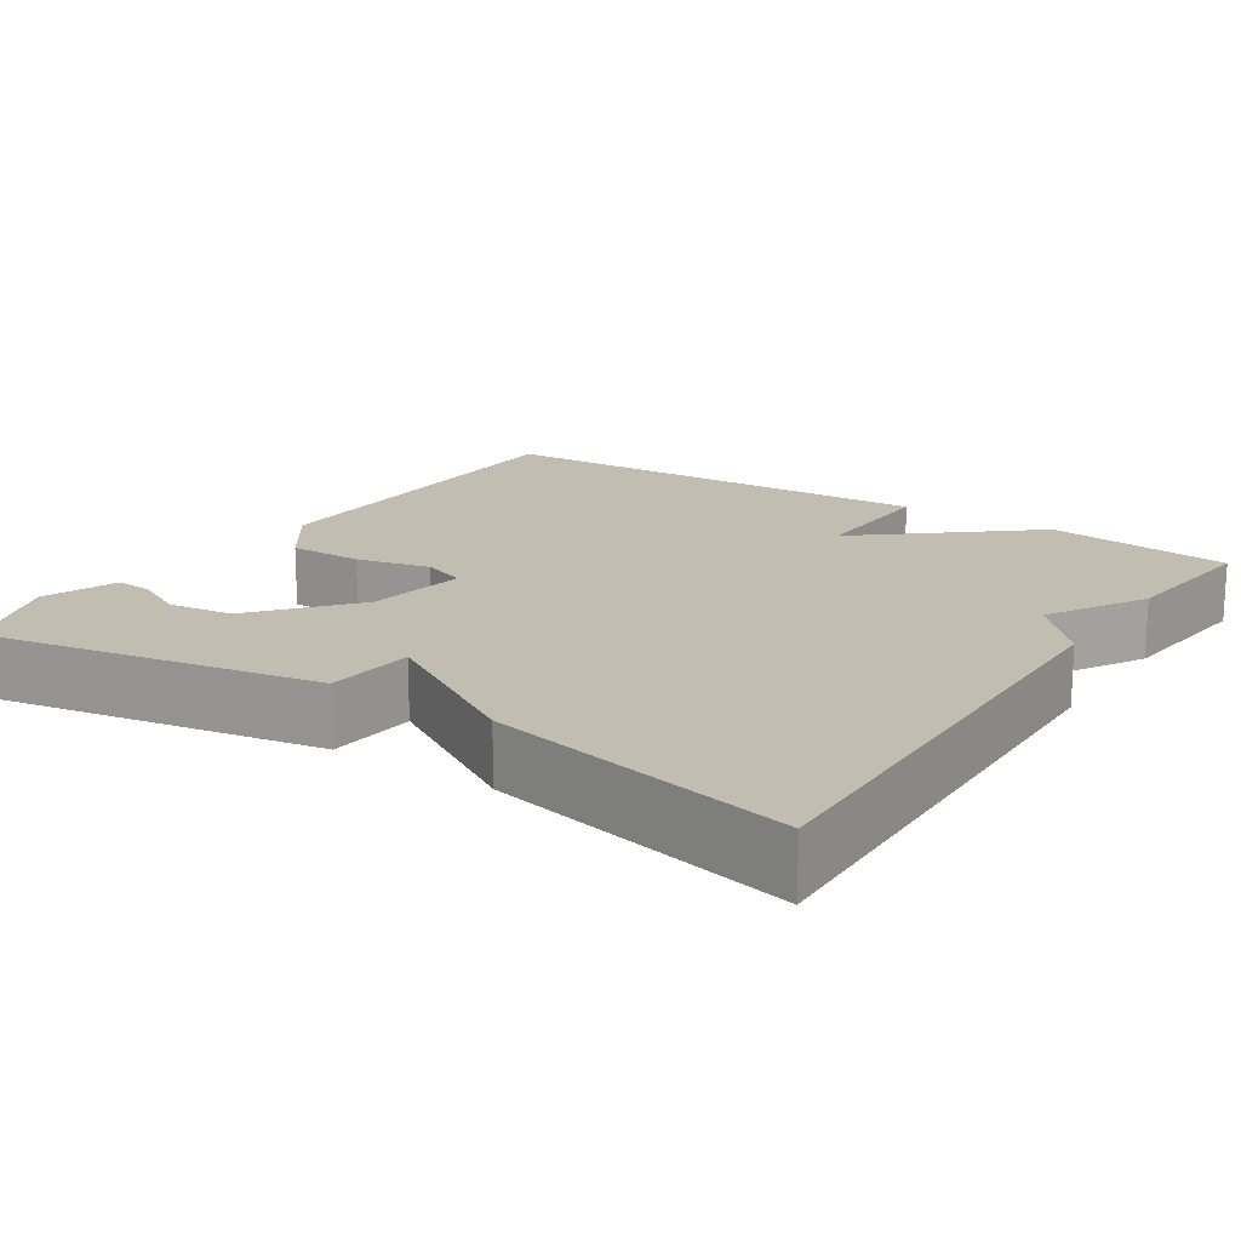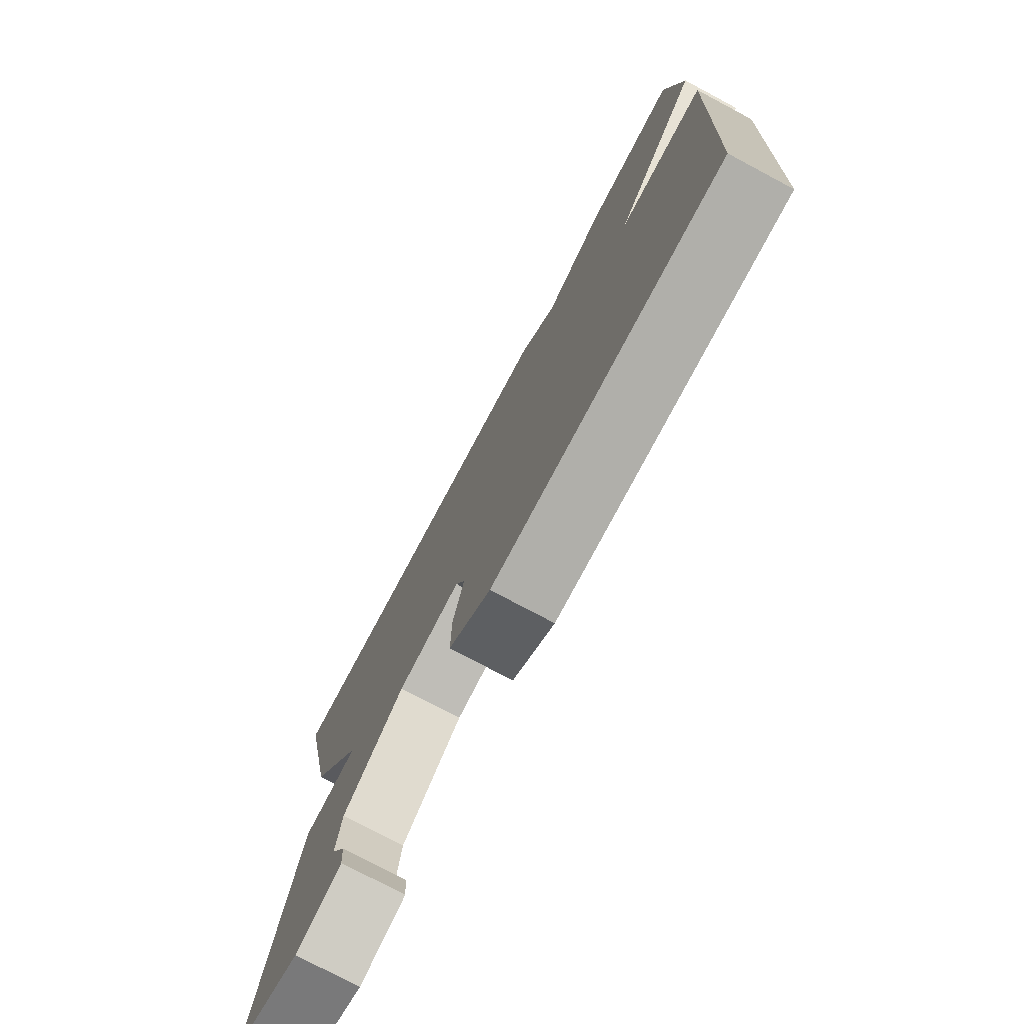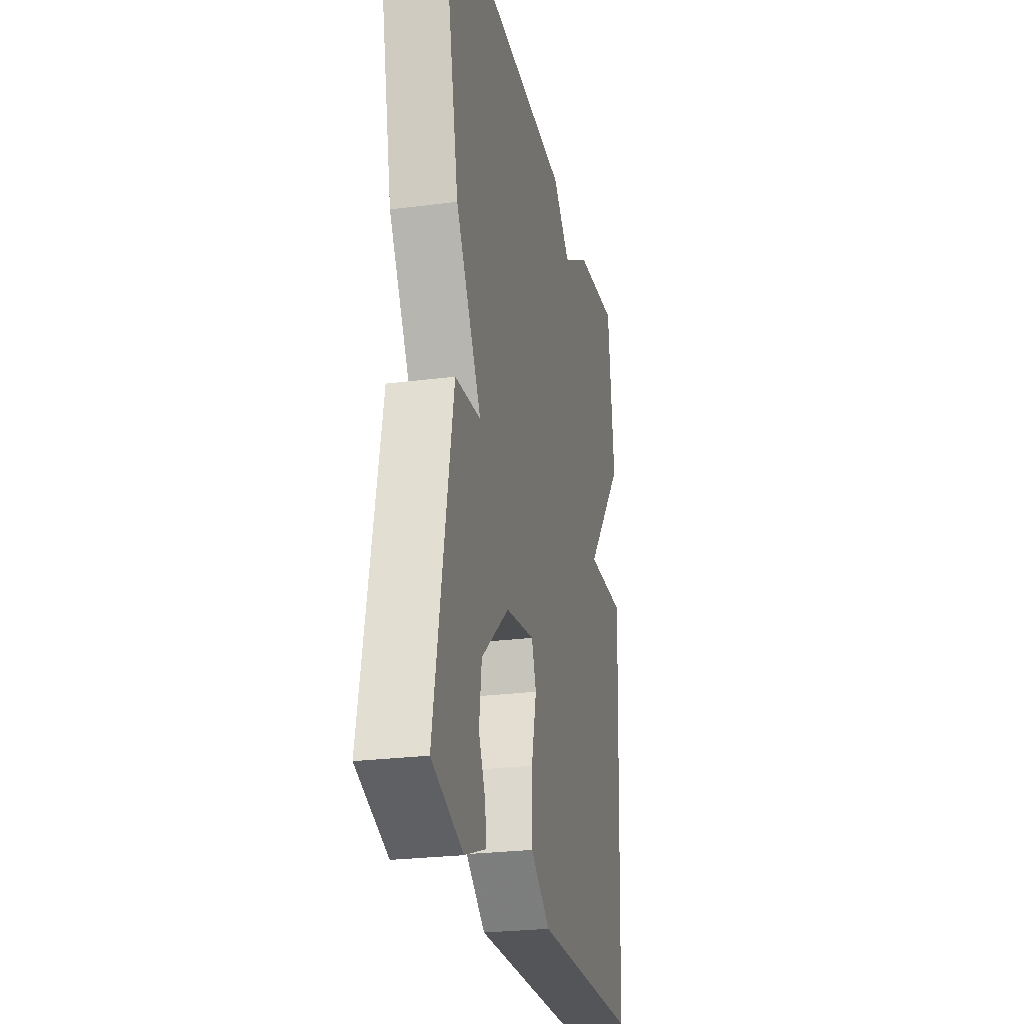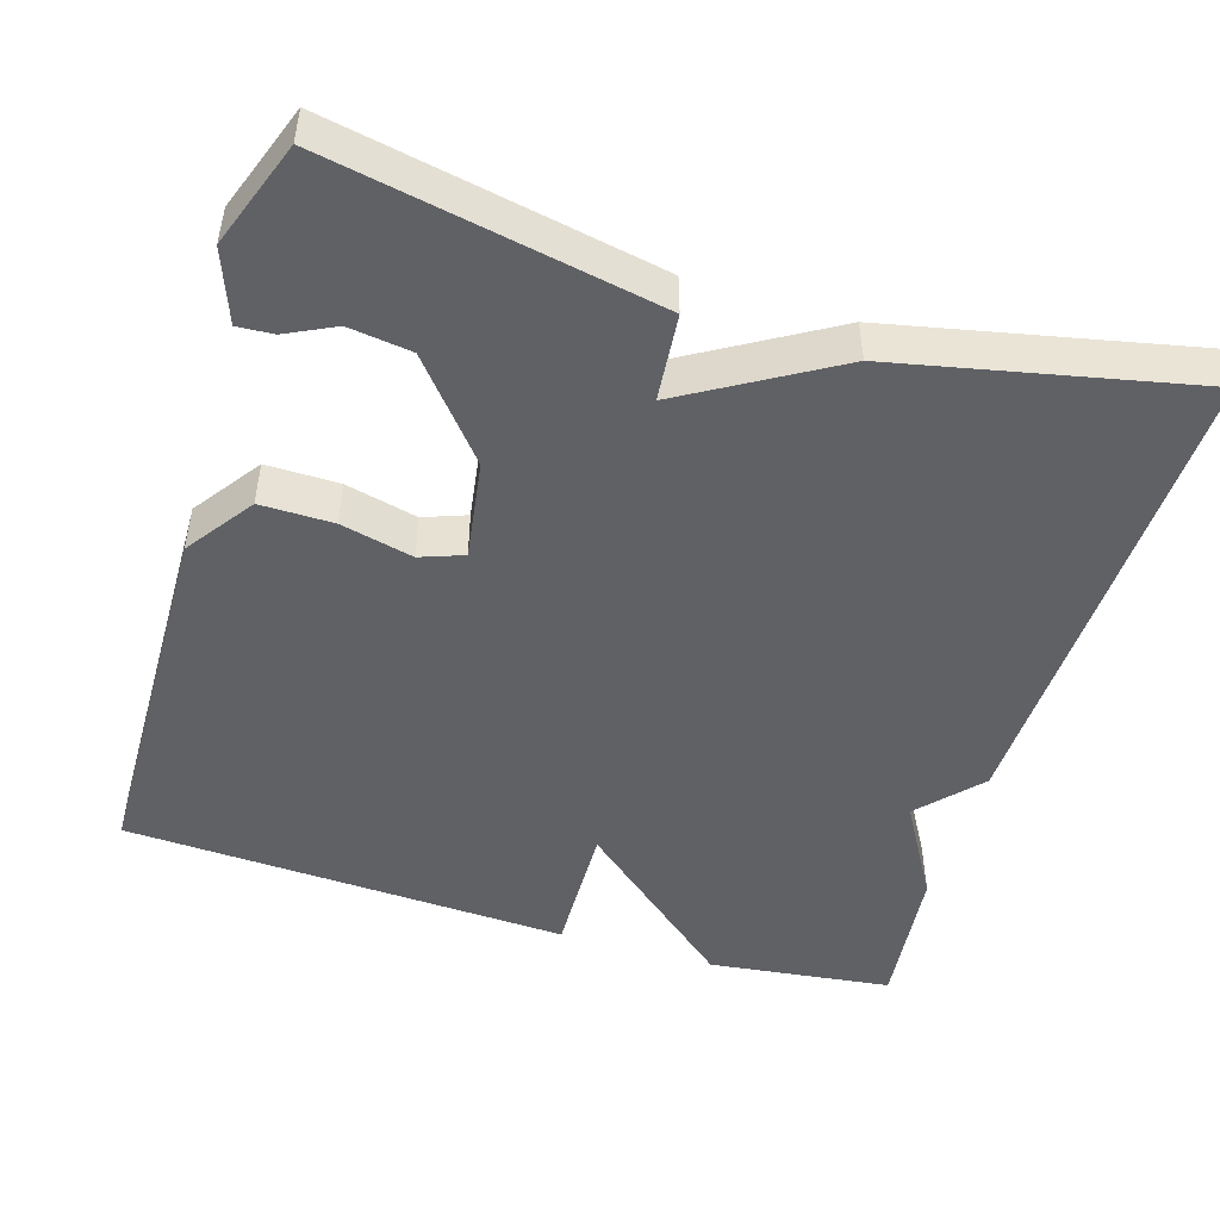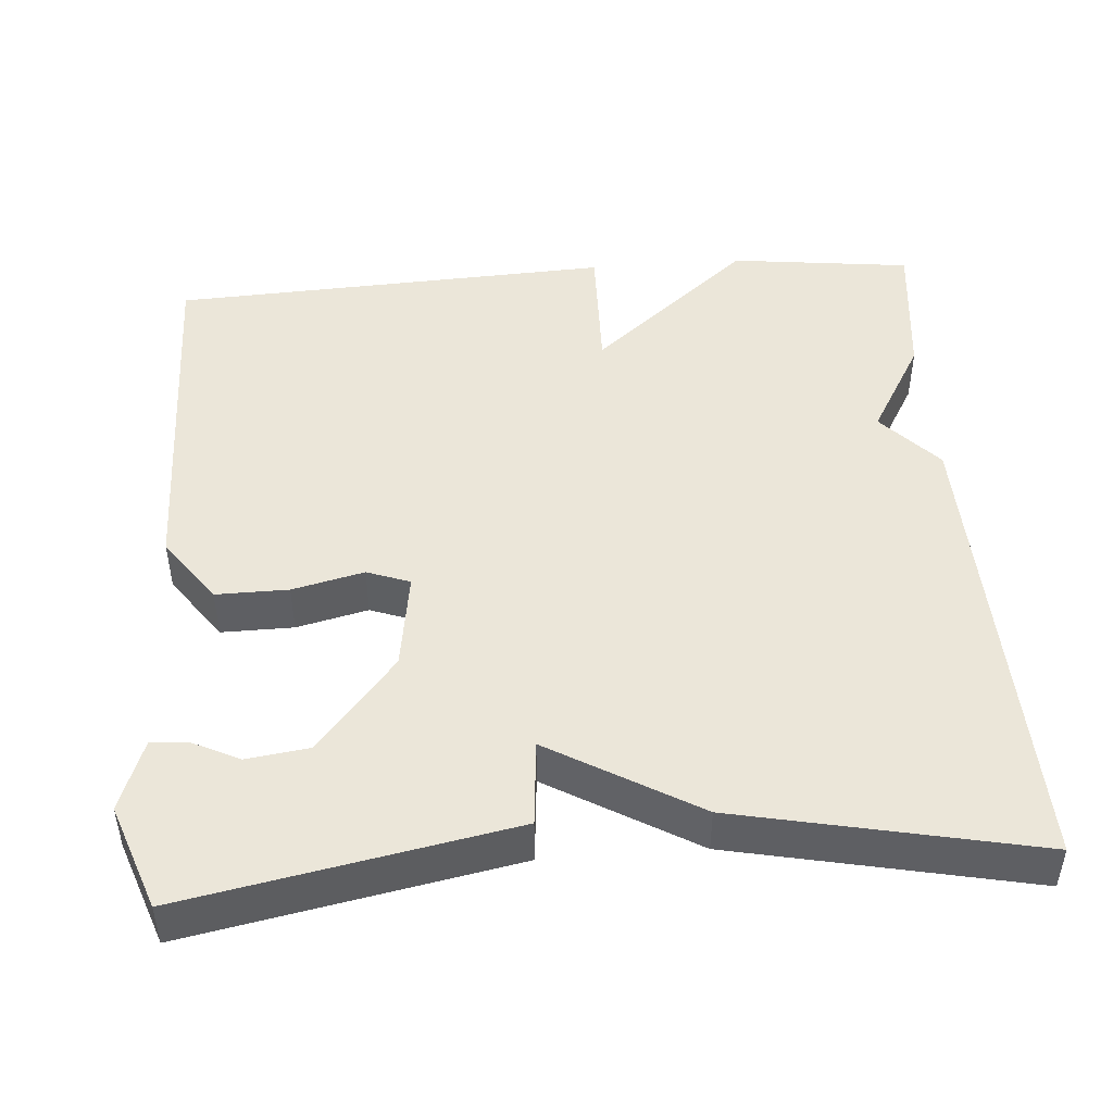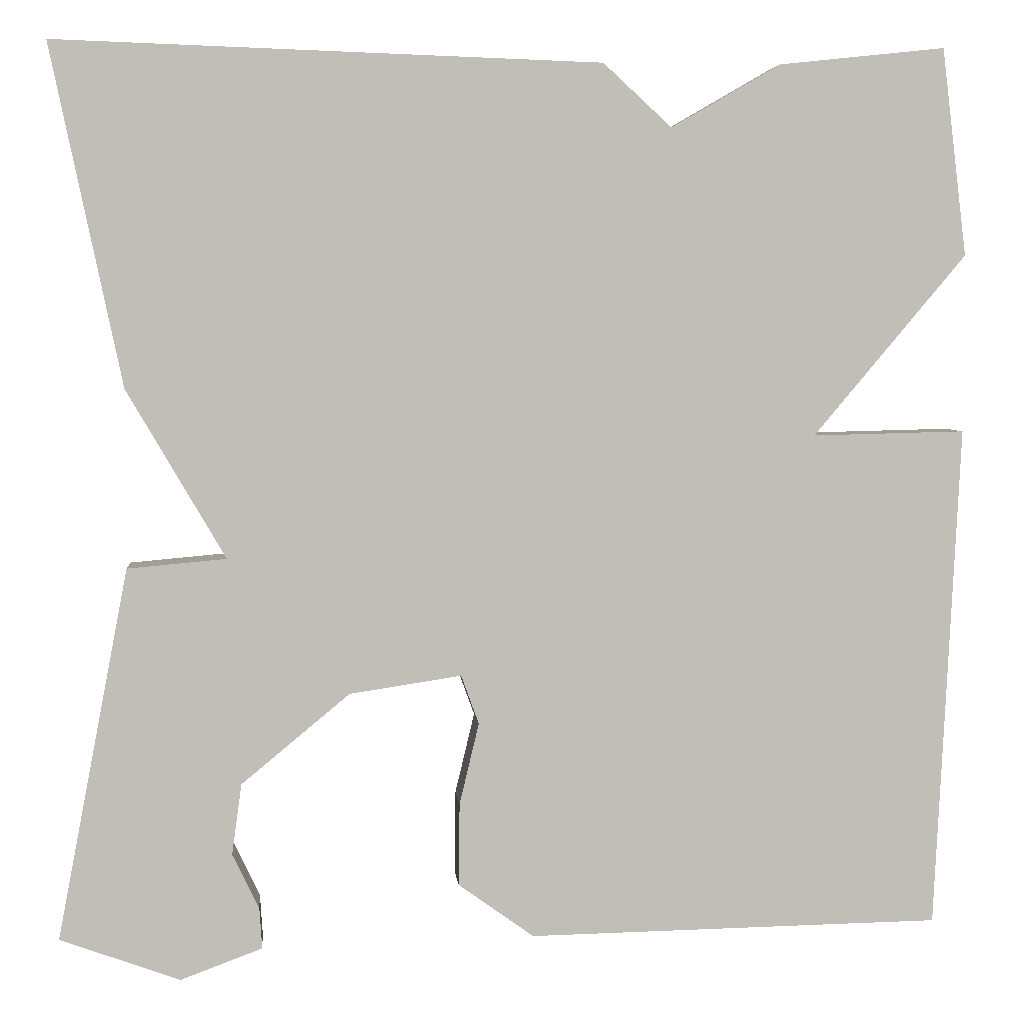
<metadata>
{"format":"obj","ext":"obj","renderer":"f3d","projection":"perspective","resolution":1024,"background":"white","views":[{"elev":17.0,"azim":-56.3,"up":"+Y"},{"elev":-77.1,"azim":62.0,"up":"+Z"},{"elev":-25.2,"azim":-78.1,"up":"+Z"},{"elev":-48.7,"azim":-106.9,"up":"+Y"},{"elev":47.1,"azim":-94.3,"up":"+Y"},{"elev":4.4,"azim":-5.3,"up":"+Z"}]}
</metadata>
<code>
v 0.5 0.07 -0.5
v 0.035 0.07 -0.508
v -0.05 0.07 -0.447
v -0.049 0.07 -0.354
v -0.027 0.07 -0.262
v -0.047 0.07 -0.207
v -0.173 0.07 -0.226
v -0.295 0.07 -0.327
v -0.306 0.07 -0.407
v -0.276 0.07 -0.469
v -0.273 0.07 -0.515
v -0.365 0.07 -0.549
v -0.5 0.07 -0.5
v -0.42 0.07 -0.082
v -0.309 0.07 -0.072
v -0.42 0.07 0.118
v -0.5 0.07 0.5
v 0.113 0.07 0.48
v 0.19 0.07 0.409
v 0.313 0.07 0.48
v 0.5 0.07 0.5
v 0.528 0.07 0.267
v 0.356 0.07 0.063
v 0.528 0.07 0.067
v 0.5 0 -0.5
v 0.035 0 -0.508
v -0.05 0 -0.447
v -0.049 0 -0.354
v -0.027 0 -0.262
v -0.047 0 -0.207
v -0.173 0 -0.226
v -0.295 0 -0.327
v -0.306 0 -0.407
v -0.276 0 -0.469
v -0.273 0 -0.515
v -0.365 0 -0.549
v -0.5 0 -0.5
v -0.42 0 -0.082
v -0.309 0 -0.072
v -0.42 0 0.118
v -0.5 0 0.5
v 0.113 0 0.48
v 0.19 0 0.409
v 0.313 0 0.48
v 0.5 0 0.5
v 0.528 0 0.267
v 0.356 0 0.063
v 0.528 0 0.067
f 3 4 5
f 2 3 5
f 1 2 5
f 24 1 5
f 23 24 5
f 23 5 6
f 22 23 6
f 21 22 6
f 20 21 6
f 19 20 6
f 19 6 7
f 18 19 7
f 17 18 7
f 16 17 7
f 15 16 7
f 14 15 7 8
f 13 14 8 9
f 11 12 13
f 10 11 13
f 9 10 13
f 29 28 27
f 29 27 26
f 29 26 25
f 29 25 48
f 29 48 47
f 30 29 47
f 30 47 46
f 30 46 45
f 30 45 44
f 30 44 43
f 31 30 43
f 31 43 42
f 31 42 41
f 31 41 40
f 31 40 39
f 32 31 39 38
f 33 32 38 37
f 37 36 35
f 37 35 34
f 37 34 33
f 1 25 26 2
f 2 26 27 3
f 3 27 28 4
f 4 28 29 5
f 5 29 30 6
f 6 30 31 7
f 7 31 32 8
f 8 32 33 9
f 9 33 34 10
f 10 34 35 11
f 11 35 36 12
f 12 36 37 13
f 13 37 38 14
f 14 38 39 15
f 15 39 40 16
f 16 40 41 17
f 17 41 42 18
f 18 42 43 19
f 19 43 44 20
f 20 44 45 21
f 21 45 46 22
f 22 46 47 23
f 23 47 48 24
f 24 48 25 1

</code>
